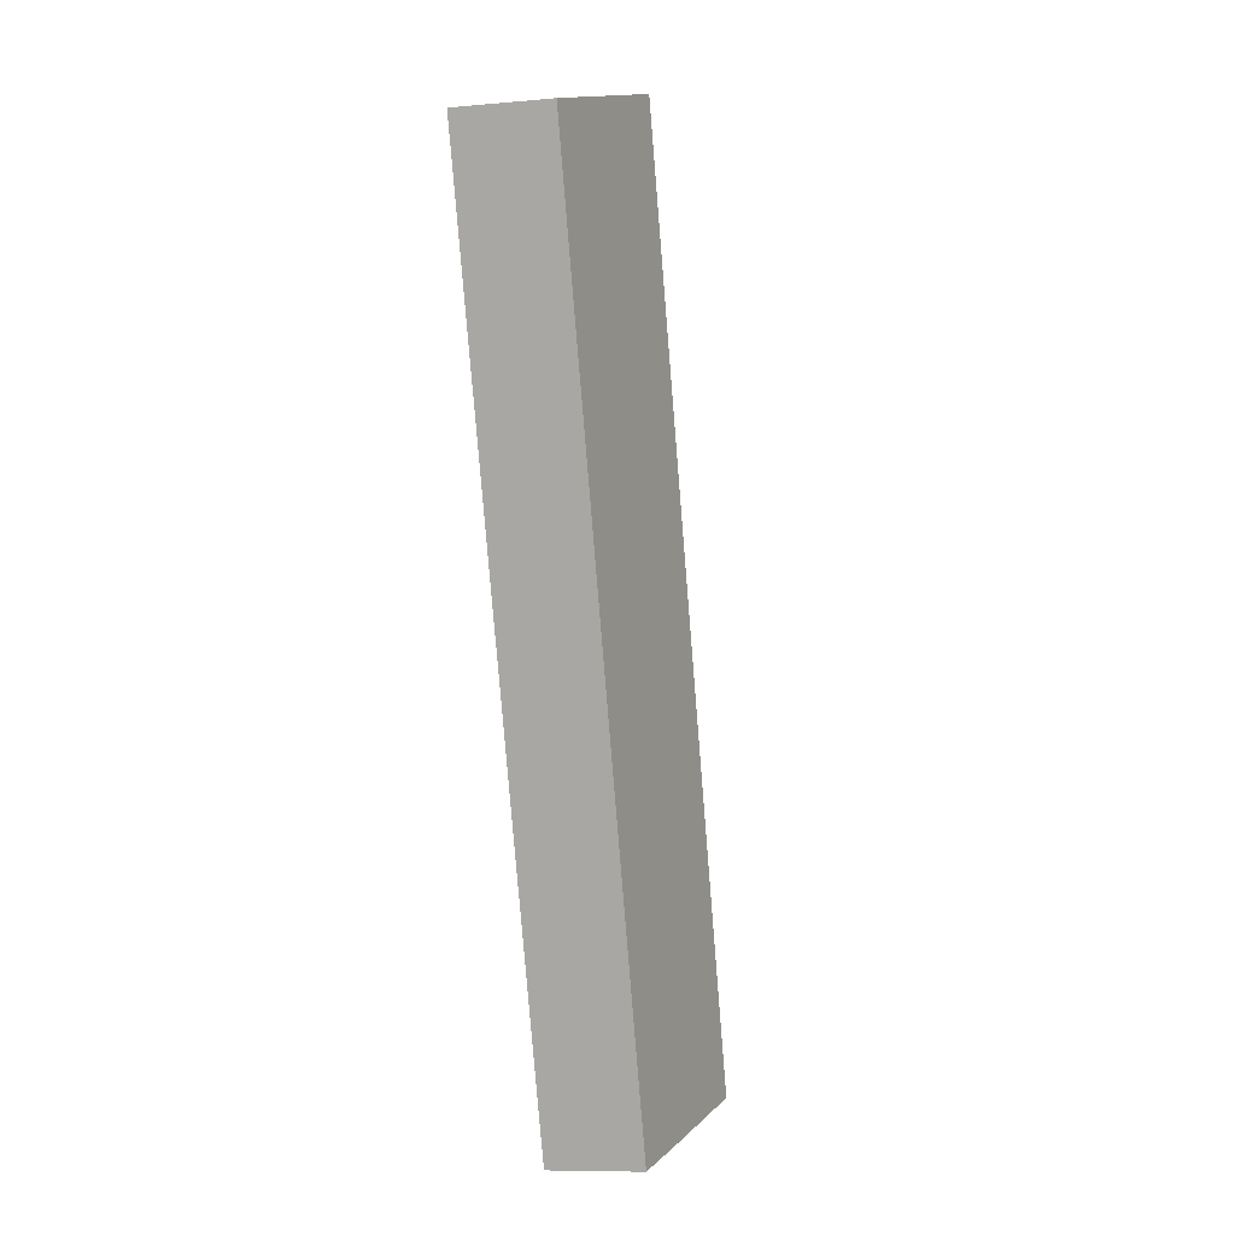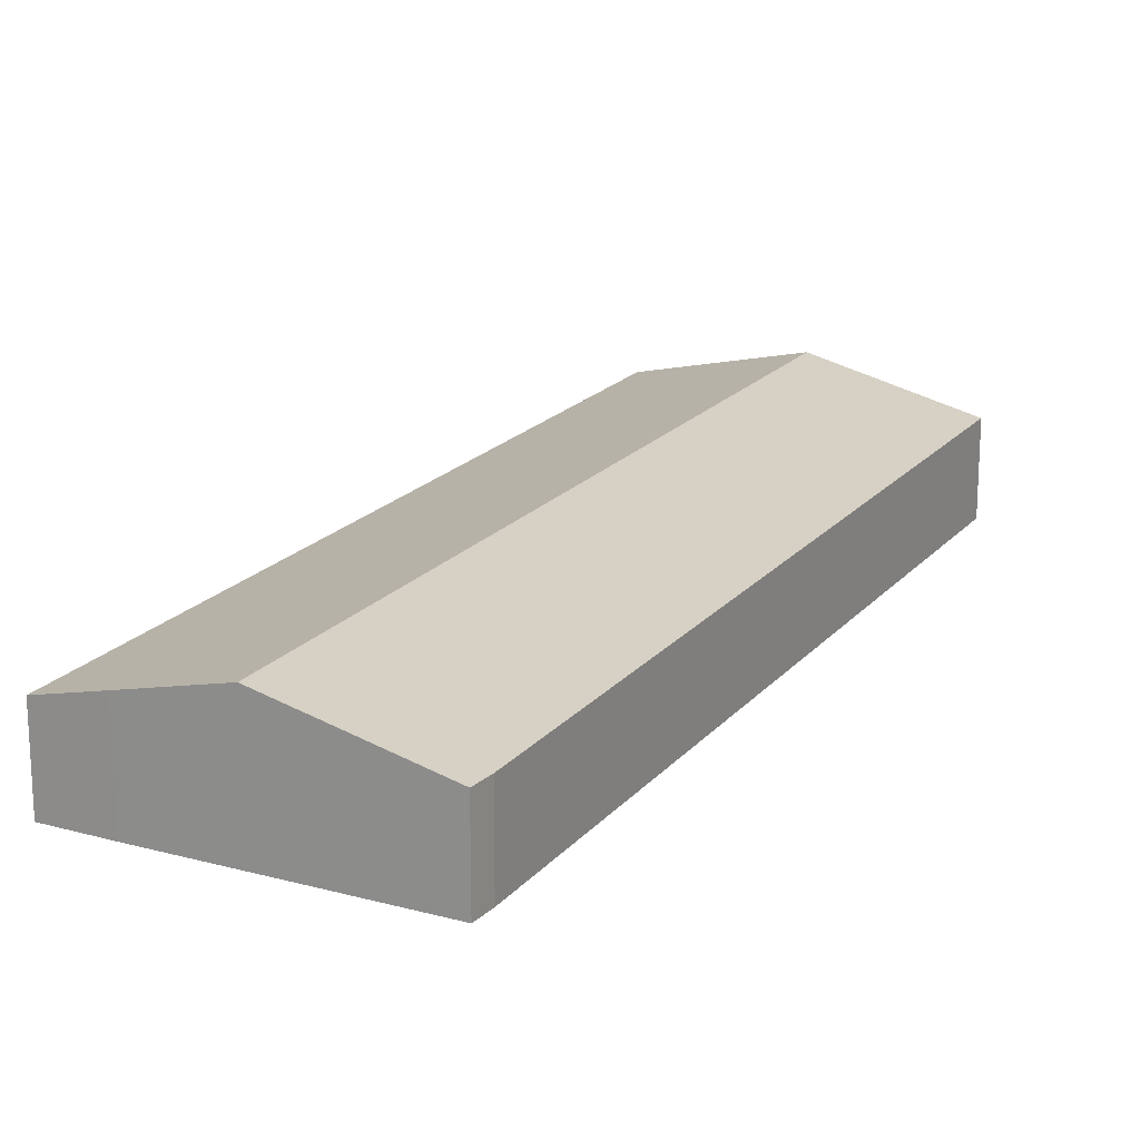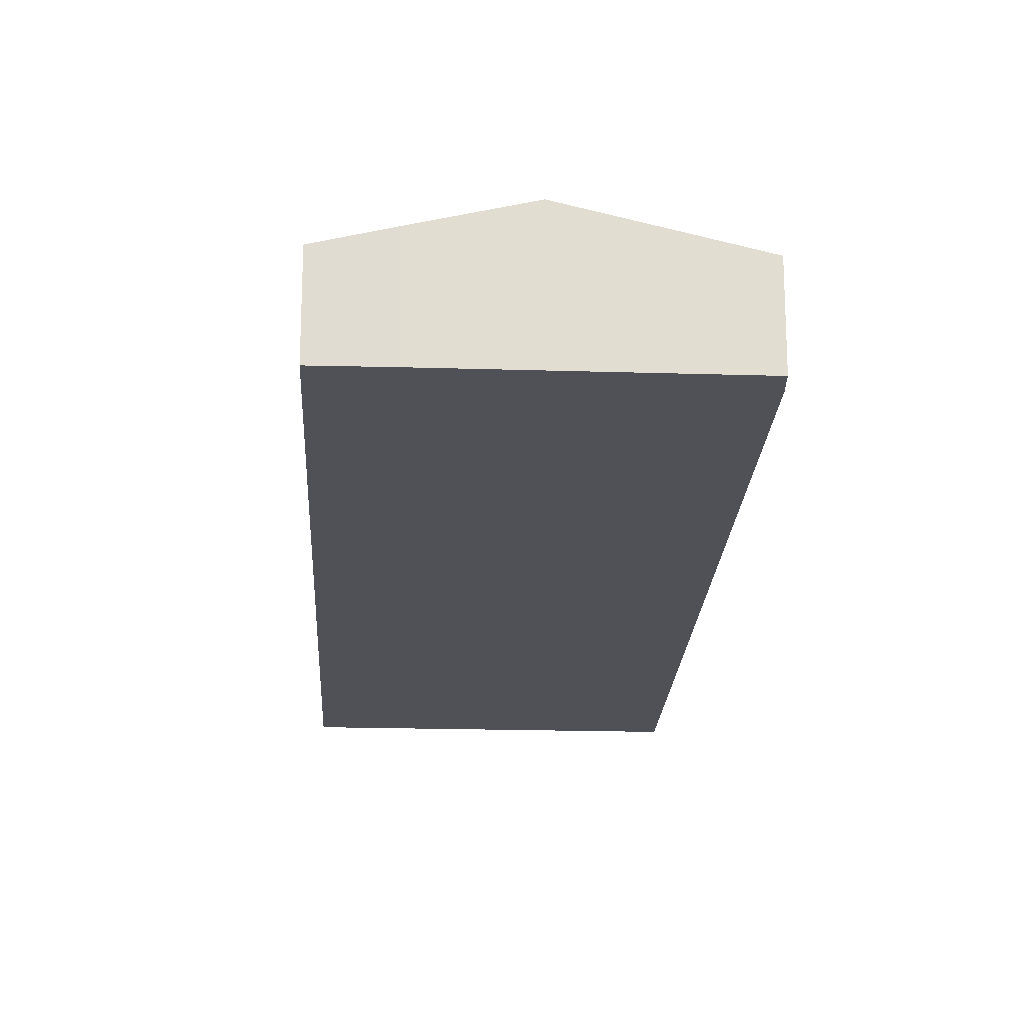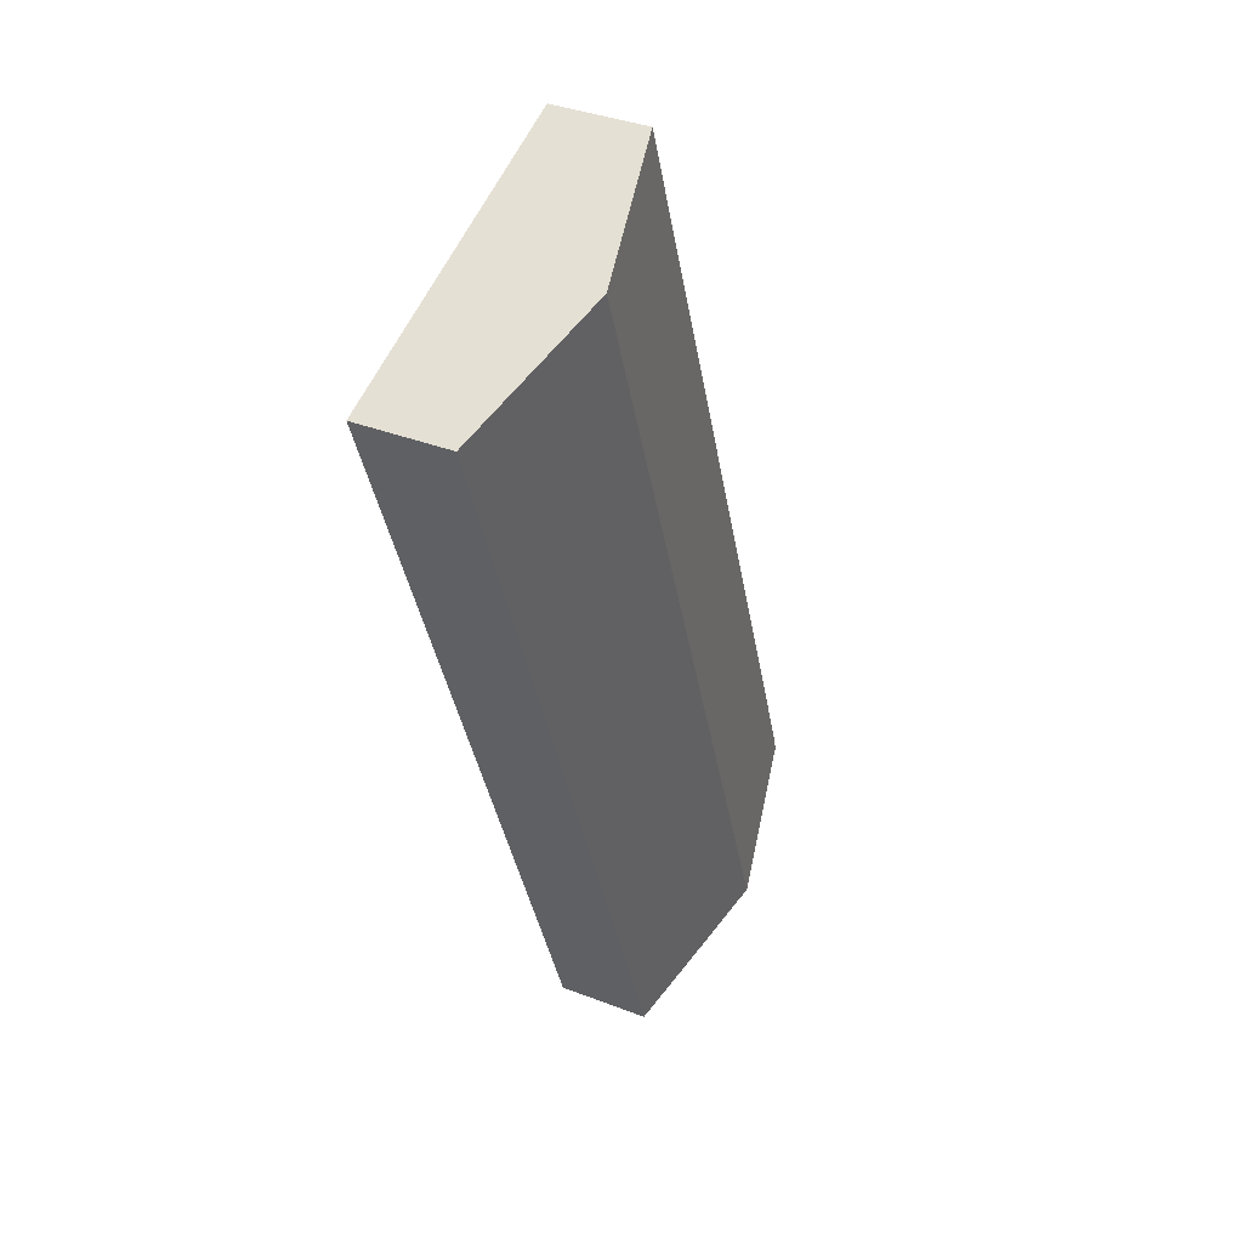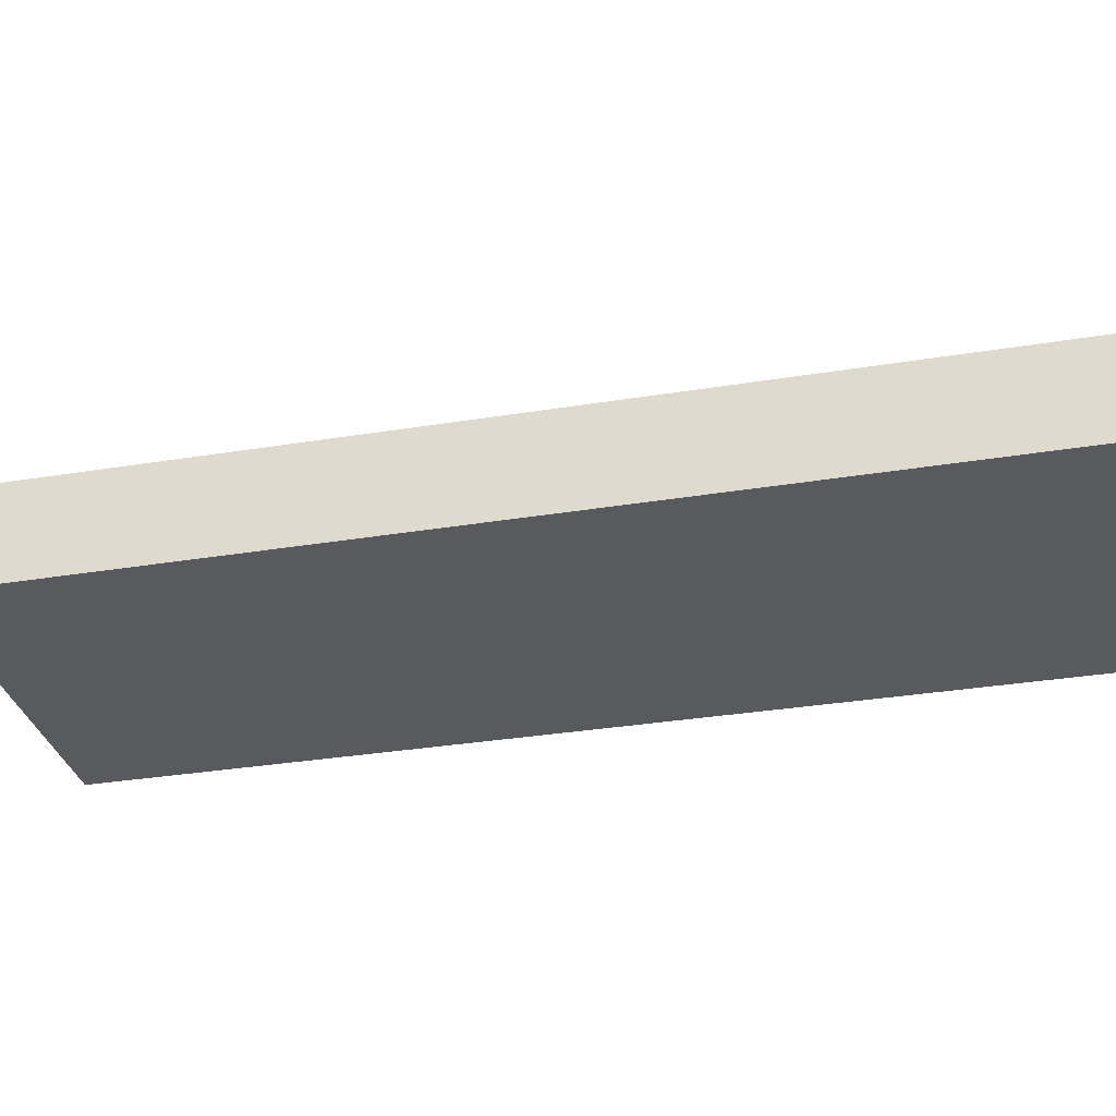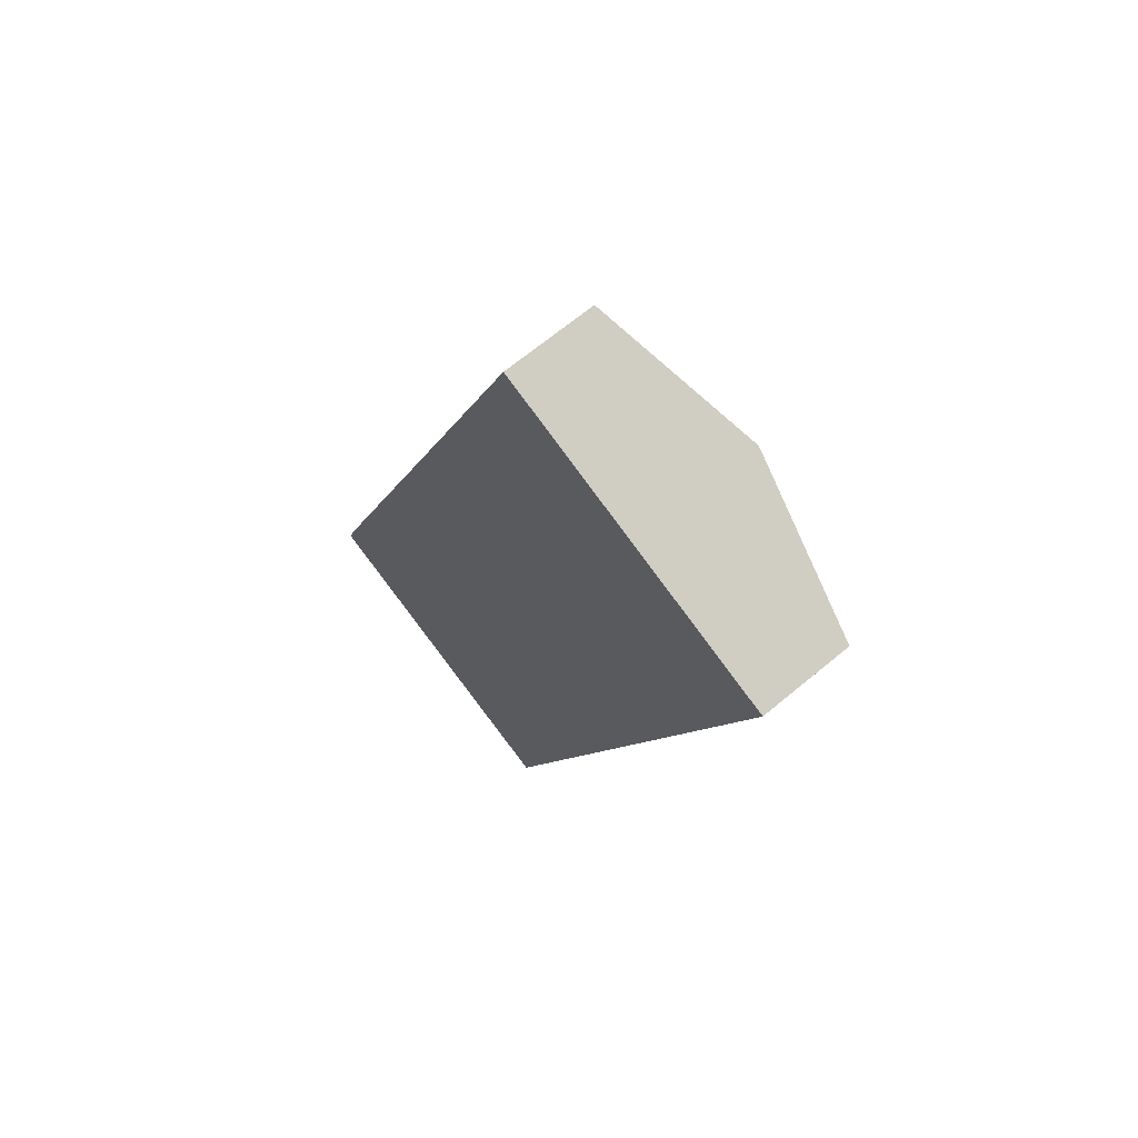
<metadata>
{"format":"obj","ext":"obj","renderer":"f3d","projection":"perspective","resolution":1024,"background":"white","views":[{"elev":-9.0,"azim":103.6,"up":"+Z"},{"elev":19.2,"azim":-132.4,"up":"+Y"},{"elev":-20.4,"azim":-162.8,"up":"+Y"},{"elev":36.9,"azim":116.6,"up":"+Z"},{"elev":-30.9,"azim":123.5,"up":"+Y"},{"elev":66.9,"azim":50.1,"up":"+Z"}]}
</metadata>
<code>
v  8.458 3.617 -3.154
v  21.11 3.08 24.89
v  10.6 3.08 -3.925
v  15.78 4.415 26.85
v  5.279 4.415 -1.969
v  3.29 3.916 -1.227
v  0 3.09 1.892e-16
v  0.261 3.077 0.878
v  10.53 3.099 28.78
v  10.6 2.403e-16 -3.925
v  8.458 1.931e-16 -3.154
v  5.279 1.206e-16 -1.969
v  3.29 7.513e-17 -1.227
v  0 0 0
v  0.261 -5.376e-17 0.878
v  10.53 -1.763e-15 28.78
v  15.78 -1.644e-15 26.85
v  21.11 -1.524e-15 24.89
g defaultobject
f 1 2 3
f 2 1 4
f 4 1 5
f 6 4 5
f 4 6 7
f 4 7 8
f 4 8 9
f 10 1 3
f 1 10 11
f 1 11 5
f 5 11 12
f 5 12 6
f 6 12 7
f 7 12 13
f 7 13 14
f 14 8 7
f 8 14 15
f 8 16 9
f 16 8 15
f 16 4 9
f 4 16 17
f 4 17 2
f 2 17 18
f 18 3 2
f 3 18 10
f 15 17 16
f 17 15 14
f 17 14 13
f 17 13 18
f 18 13 12
f 18 12 11
f 18 11 10

</code>
